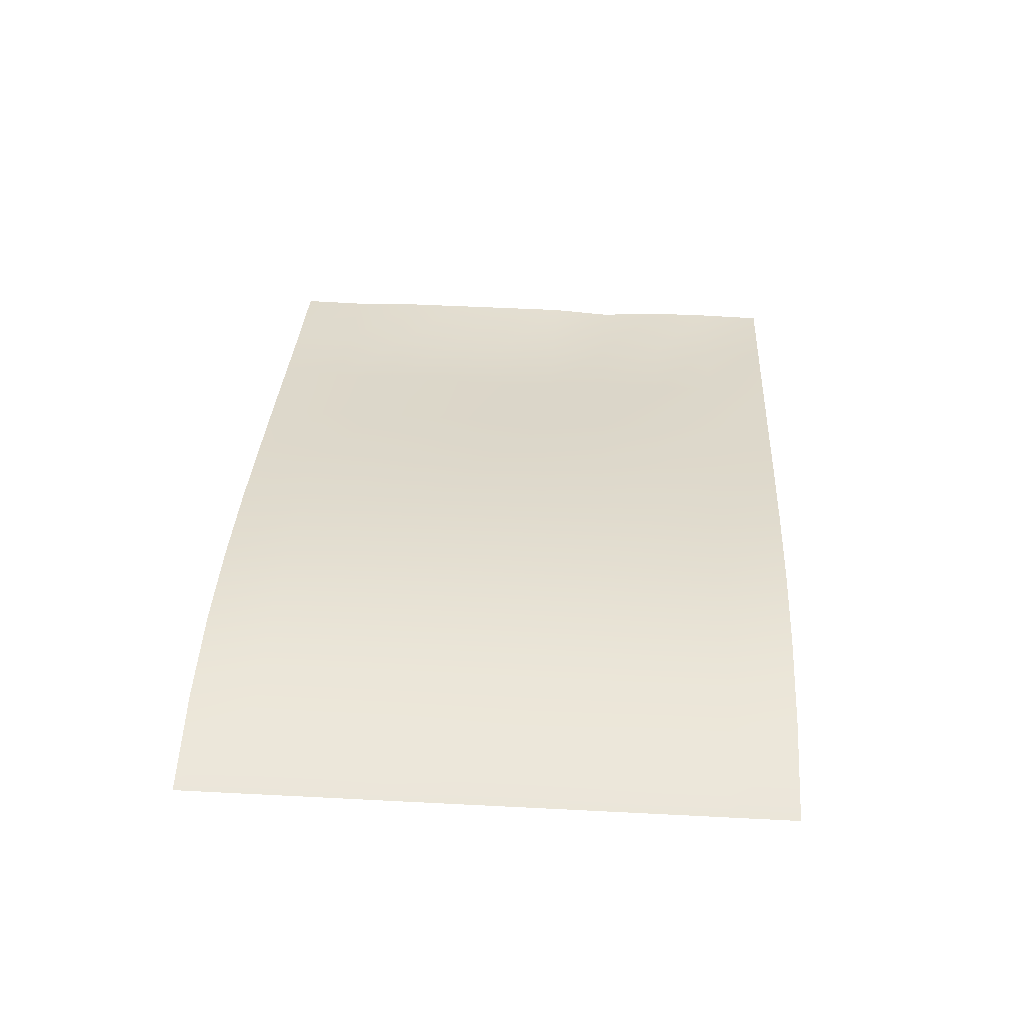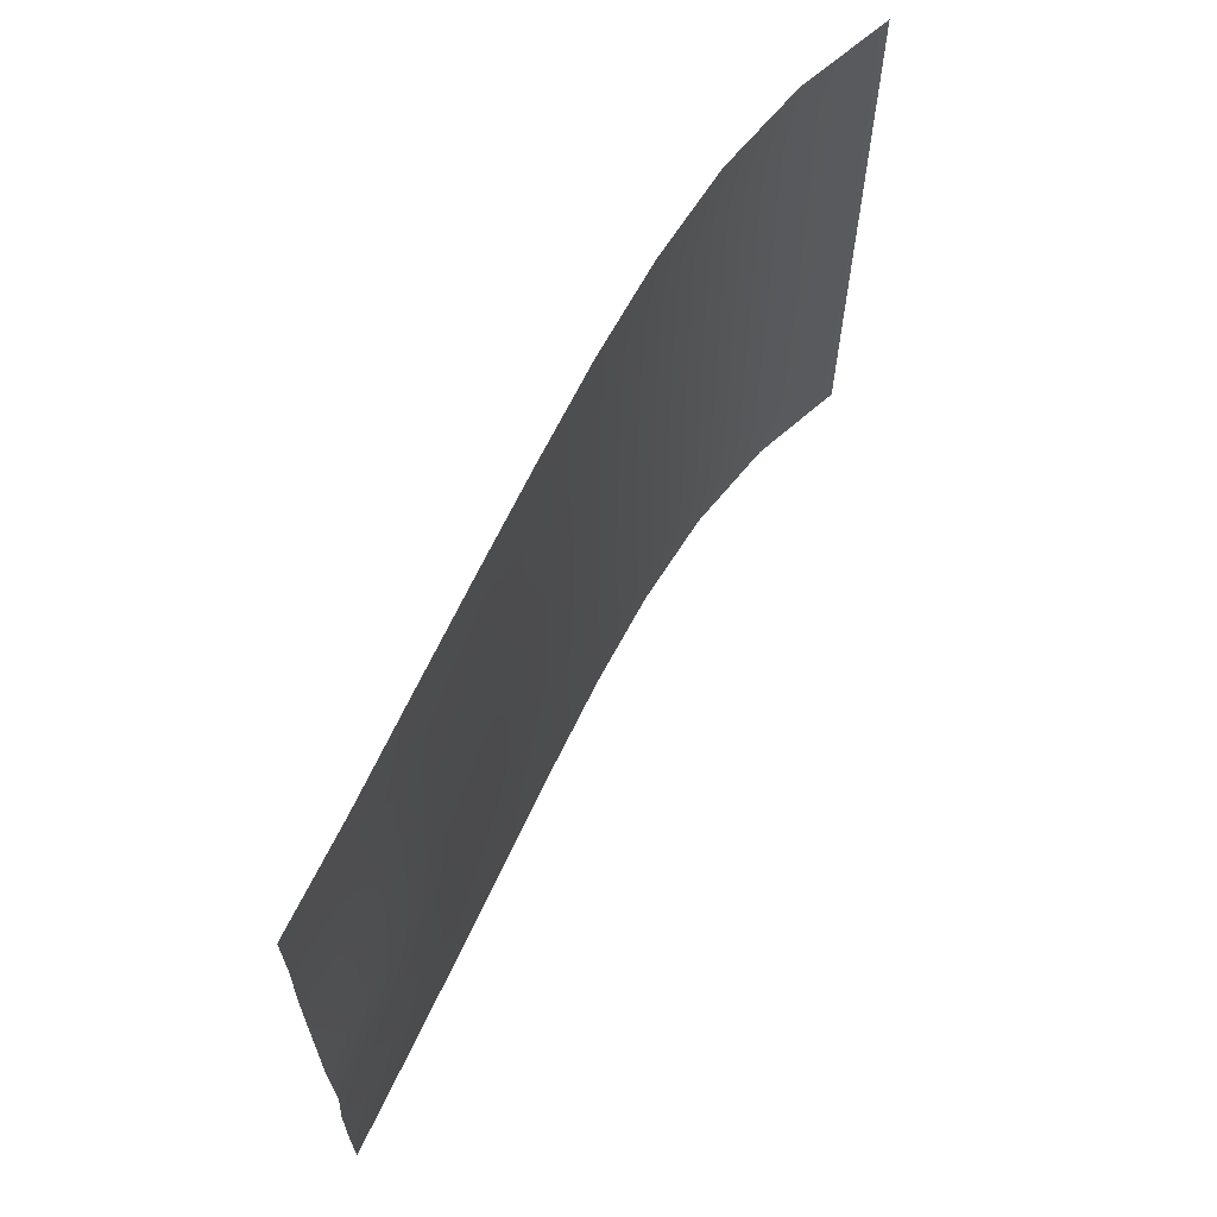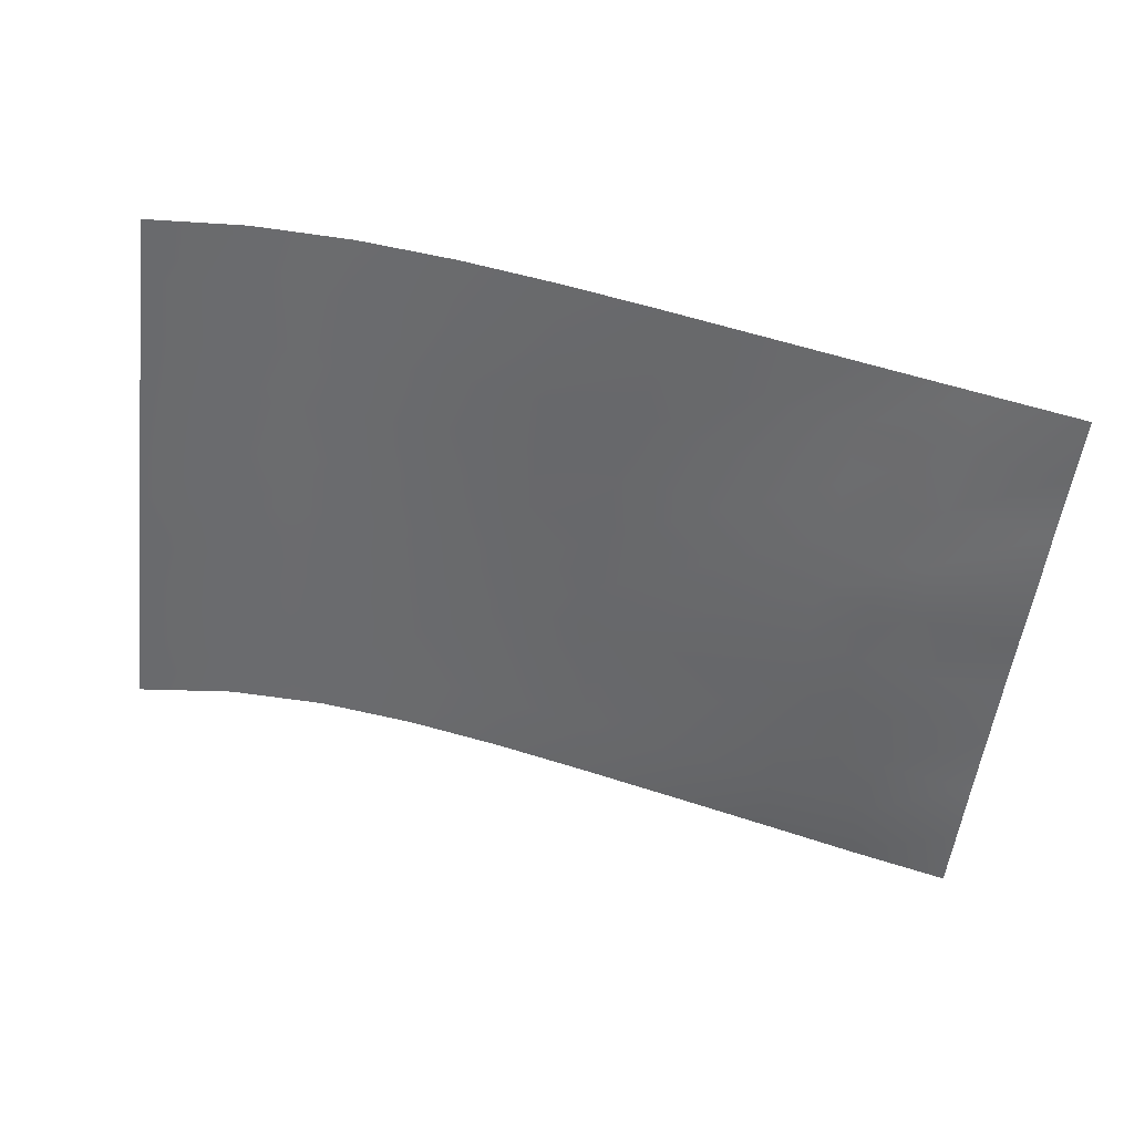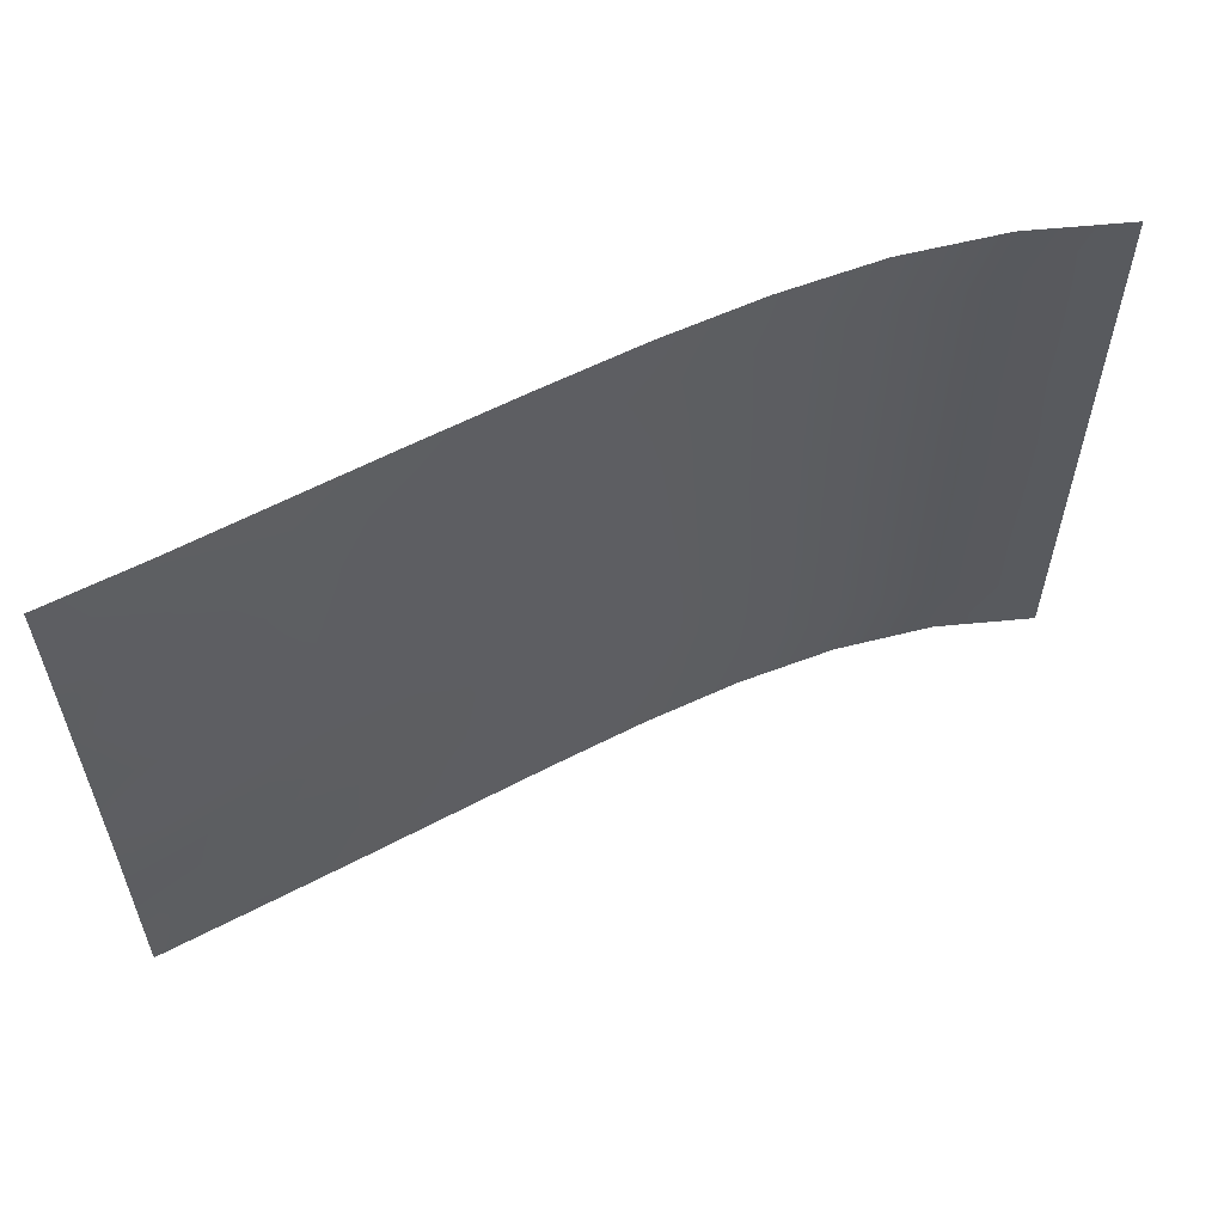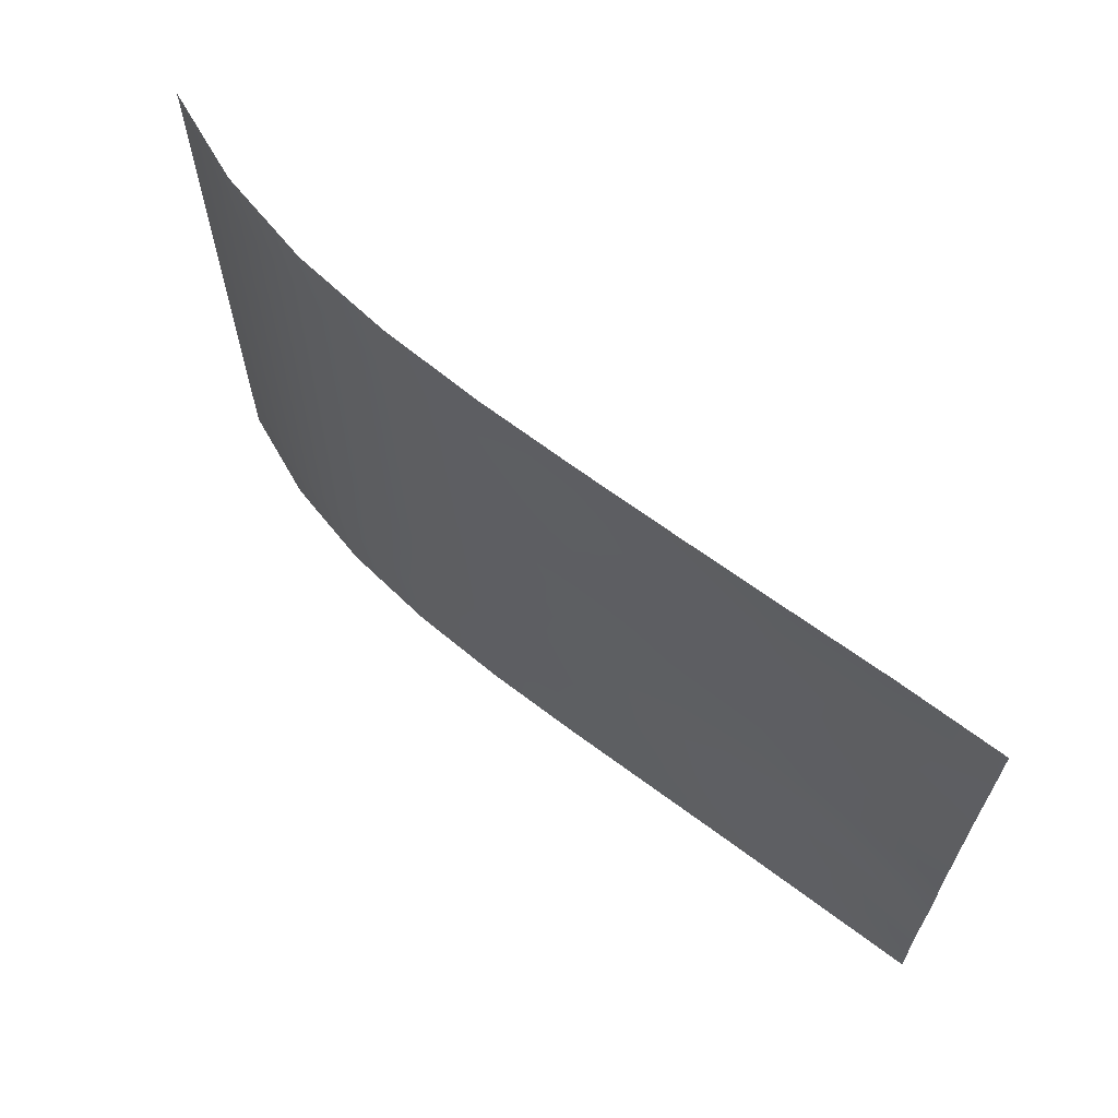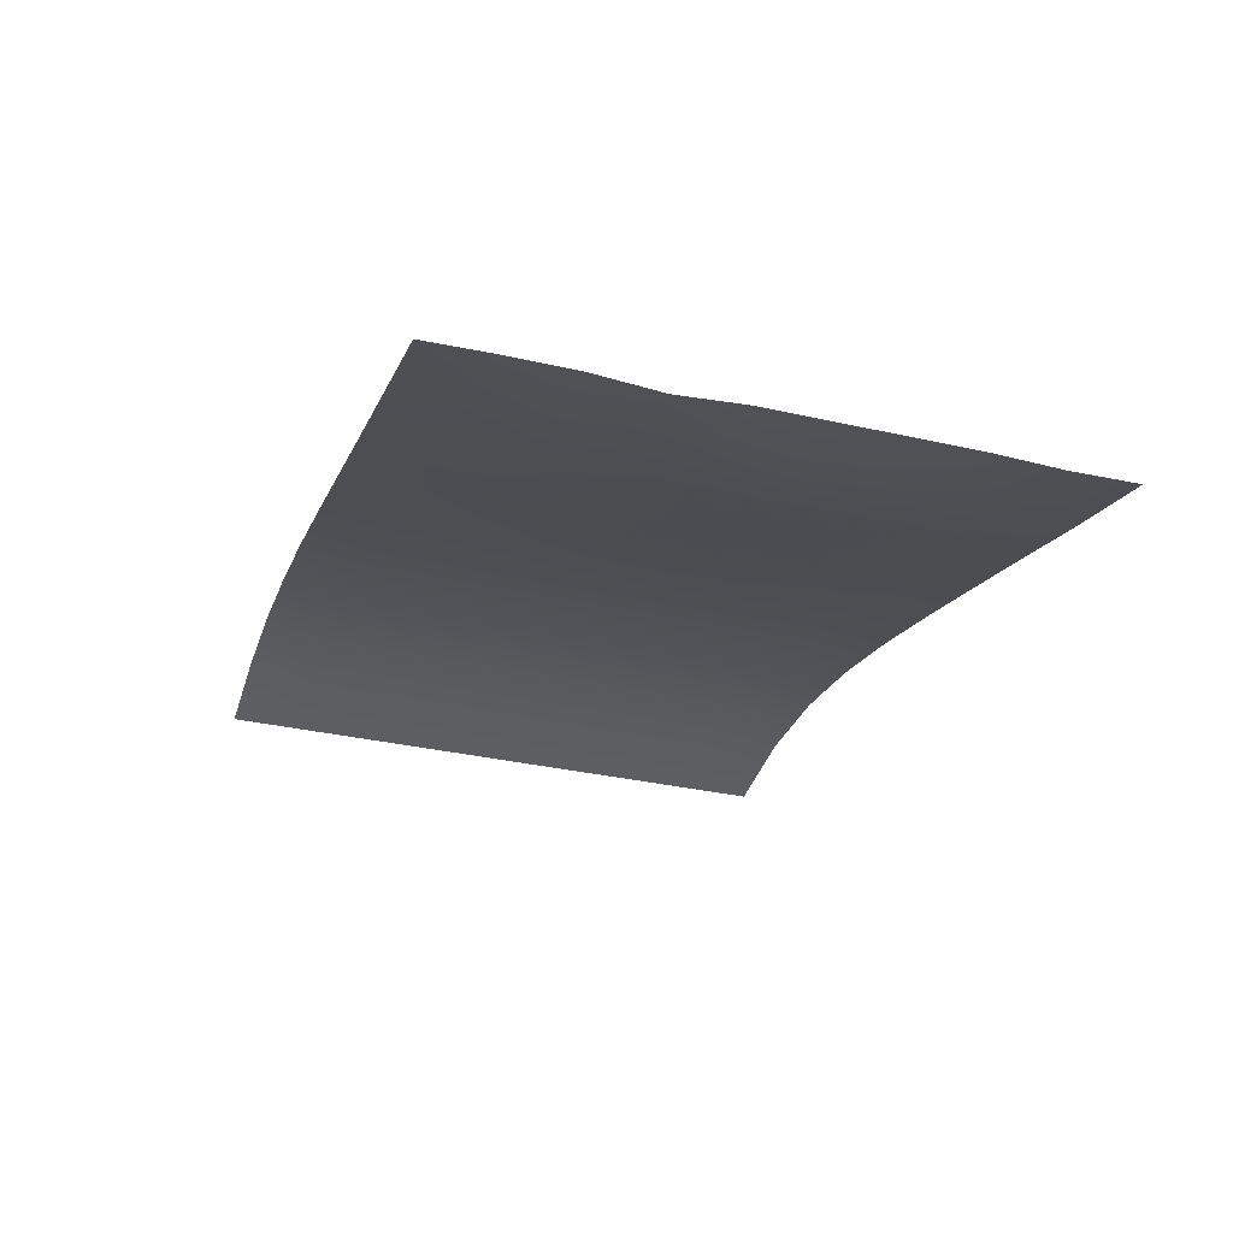
<metadata>
{"format":"obj","ext":"obj","renderer":"f3d","projection":"perspective","resolution":1024,"background":"white","views":[{"elev":48.3,"azim":93.3,"up":"+Y"},{"elev":63.7,"azim":-48.4,"up":"+Z"},{"elev":-53.5,"azim":172.9,"up":"+Y"},{"elev":57.8,"azim":-11.9,"up":"+Z"},{"elev":64.7,"azim":-125.8,"up":"+Z"},{"elev":-33.2,"azim":-107.4,"up":"+Y"}]}
</metadata>
<code>
v 72.73 0 0
v 94.54 6.591 -0.03207
v 116.3 13.22 -0.05723
v 138.1 19.97 -0.06758
v 159.8 26.7 -0.1025
v 181.6 33.13 -0.1193
v 203.7 38.65 -0.1375
v 226.2 42.51 -0.1526
v 248.9 43.66 -0.1647
v 271.5 41.21 -0.1737
v 72.71 0.3334 14.54
v 94.76 5.985 14.5
v 116.4 13.02 14.48
v 138.1 19.89 14.47
v 159.8 26.65 14.44
v 181.7 33.06 14.43
v 203.7 38.63 14.41
v 226.2 42.5 14.39
v 248.9 43.66 14.38
v 271.5 41.22 14.37
v 72.76 0.3377 29.1
v 94.88 5.645 29.04
v 116.5 12.69 29.03
v 138.1 19.85 29.01
v 159.8 26.69 28.99
v 181.7 33.09 28.97
v 203.7 38.63 28.95
v 226.2 42.52 28.94
v 248.9 43.68 28.93
v 271.5 41.24 28.92
v 73.04 -0.5846 43.62
v 95.01 5.311 43.59
v 116.6 12.36 43.57
v 138.2 19.67 43.56
v 159.8 26.68 43.54
v 181.7 33.18 43.52
v 203.7 38.7 43.5
v 226.2 42.52 43.48
v 248.9 43.68 43.47
v 271.5 41.24 43.46
v 72.84 0.3417 58.14
v 95.08 5.129 58.13
v 116.7 12.2 58.12
v 138.2 19.57 58.1
v 159.8 26.71 58.08
v 181.6 33.24 58.06
v 203.7 38.73 58.04
v 226.2 42.53 58.03
v 248.9 43.67 58.02
v 271.5 41.25 58.01
v 72.83 0.344 72.68
v 95.07 5.138 72.69
v 116.7 12.2 72.68
v 138.2 19.56 72.65
v 159.8 26.74 72.63
v 181.6 33.27 72.61
v 203.7 38.75 72.59
v 226.2 42.53 72.57
v 248.9 43.66 72.56
v 271.5 41.25 72.55
v 72.8 0.342 87.23
v 95.03 5.272 87.25
v 116.7 12.35 87.23
v 138.2 19.69 87.21
v 159.9 26.74 87.18
v 181.7 33.27 87.16
v 203.7 38.75 87.14
v 226.2 42.52 87.12
v 248.9 43.68 87.11
v 271.5 41.27 87.1
v 72.78 0.3273 101.8
v 94.92 5.591 101.8
v 116.6 12.6 101.8
v 138.1 19.85 101.8
v 159.8 26.82 101.7
v 181.7 33.24 101.7
v 203.7 38.74 101.7
v 226.2 42.55 101.7
v 248.9 43.7 101.7
v 271.5 41.3 101.6
v 72.85 -0.1516 116.3
v 94.82 5.766 116.3
v 116.5 12.85 116.3
v 138.1 19.88 116.3
v 159.8 26.73 116.3
v 181.7 33.13 116.3
v 203.8 38.72 116.2
v 226.2 42.54 116.2
v 248.9 43.72 116.2
v 271.5 41.3 116.2
v 72.73 0 130.9
v 94.55 6.433 130.9
v 116.3 13.3 130.9
v 138.1 20.08 130.8
v 159.9 26.74 130.8
v 181.7 33.13 130.8
v 203.8 38.63 130.8
v 226.2 42.57 130.8
v 248.9 43.75 130.7
v 271.6 41.33 130.7
f 12 11 1
f 12 1 2
f 13 12 2
f 13 2 3
f 14 13 3
f 14 3 4
f 15 14 4
f 15 4 5
f 16 15 5
f 16 5 6
f 17 16 6
f 17 6 7
f 18 17 7
f 18 7 8
f 19 18 8
f 19 8 9
f 20 19 9
f 20 9 10
f 22 21 11
f 22 11 12
f 23 22 12
f 23 12 13
f 24 23 13
f 24 13 14
f 25 24 14
f 25 14 15
f 26 25 15
f 26 15 16
f 27 26 16
f 27 16 17
f 28 27 17
f 28 17 18
f 29 28 18
f 29 18 19
f 30 29 19
f 30 19 20
f 32 31 21
f 32 21 22
f 33 32 22
f 33 22 23
f 34 33 23
f 34 23 24
f 35 34 24
f 35 24 25
f 36 35 25
f 36 25 26
f 37 36 26
f 37 26 27
f 38 37 27
f 38 27 28
f 39 38 28
f 39 28 29
f 40 39 29
f 40 29 30
f 42 41 31
f 42 31 32
f 43 42 32
f 43 32 33
f 44 43 33
f 44 33 34
f 45 44 34
f 45 34 35
f 46 45 35
f 46 35 36
f 47 46 36
f 47 36 37
f 48 47 37
f 48 37 38
f 49 48 38
f 49 38 39
f 50 49 39
f 50 39 40
f 52 51 41
f 52 41 42
f 53 52 42
f 53 42 43
f 54 53 43
f 54 43 44
f 55 54 44
f 55 44 45
f 56 55 45
f 56 45 46
f 57 56 46
f 57 46 47
f 58 57 47
f 58 47 48
f 59 58 48
f 59 48 49
f 60 59 49
f 60 49 50
f 62 61 51
f 62 51 52
f 63 62 52
f 63 52 53
f 64 63 53
f 64 53 54
f 65 64 54
f 65 54 55
f 66 65 55
f 66 55 56
f 67 66 56
f 67 56 57
f 68 67 57
f 68 57 58
f 69 68 58
f 69 58 59
f 70 69 59
f 70 59 60
f 72 71 61
f 72 61 62
f 73 72 62
f 73 62 63
f 74 73 63
f 74 63 64
f 75 74 64
f 75 64 65
f 76 75 65
f 76 65 66
f 77 76 66
f 77 66 67
f 78 77 67
f 78 67 68
f 79 78 68
f 79 68 69
f 80 79 69
f 80 69 70
f 82 81 71
f 82 71 72
f 83 82 72
f 83 72 73
f 84 83 73
f 84 73 74
f 85 84 74
f 85 74 75
f 86 85 75
f 86 75 76
f 87 86 76
f 87 76 77
f 88 87 77
f 88 77 78
f 89 88 78
f 89 78 79
f 90 89 79
f 90 79 80
f 92 91 81
f 92 81 82
f 93 92 82
f 93 82 83
f 94 93 83
f 94 83 84
f 95 94 84
f 95 84 85
f 96 95 85
f 96 85 86
f 97 96 86
f 97 86 87
f 98 97 87
f 98 87 88
f 99 98 88
f 99 88 89
f 100 99 89
f 100 89 90

</code>
